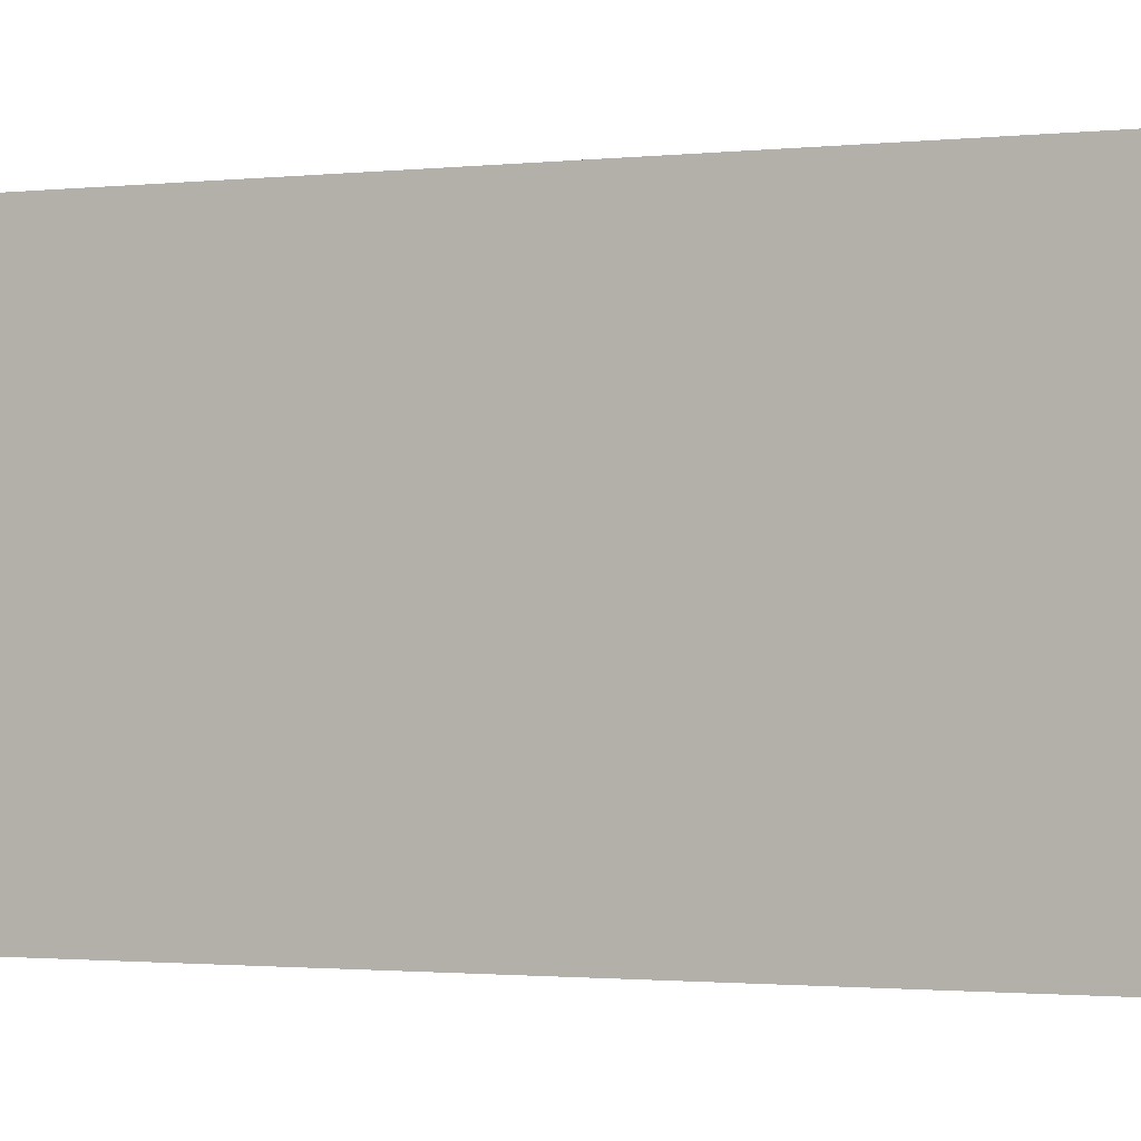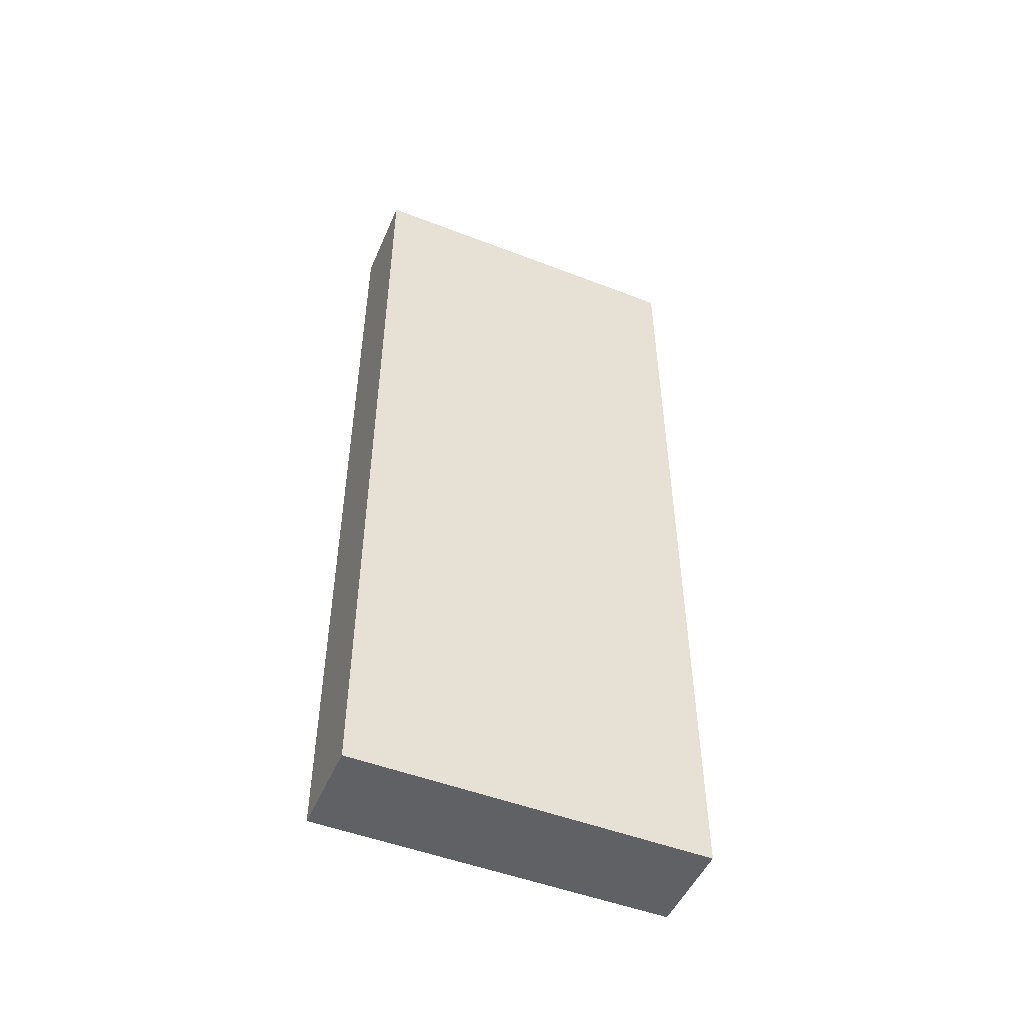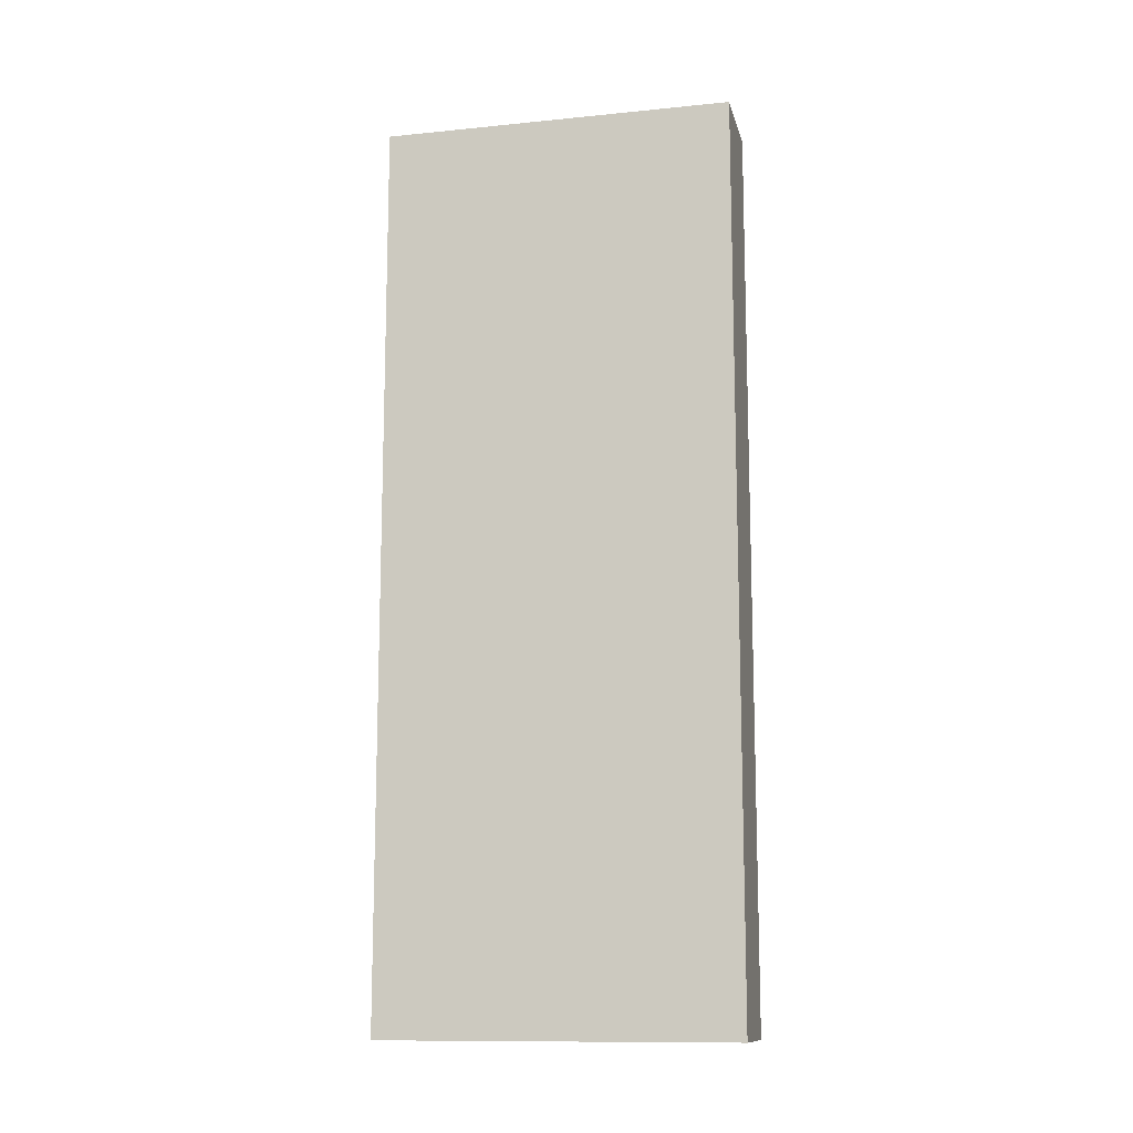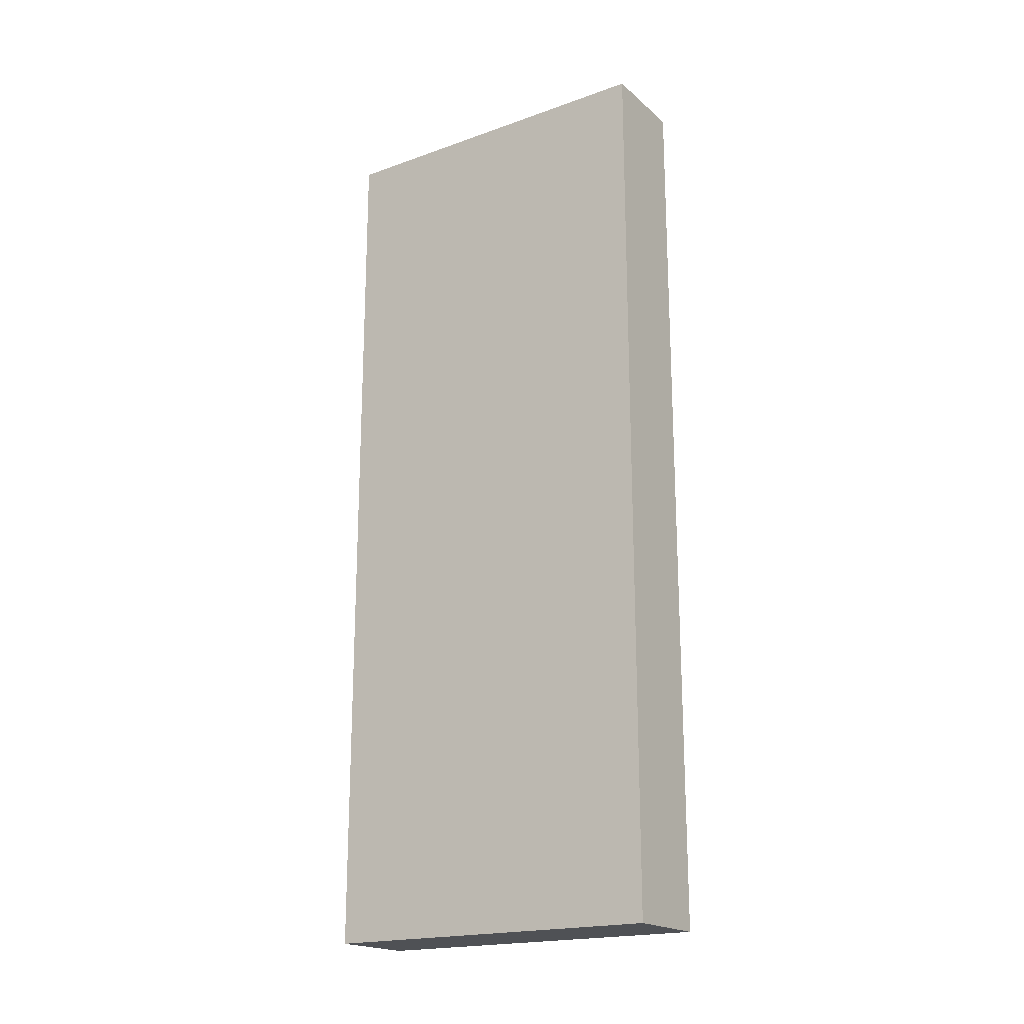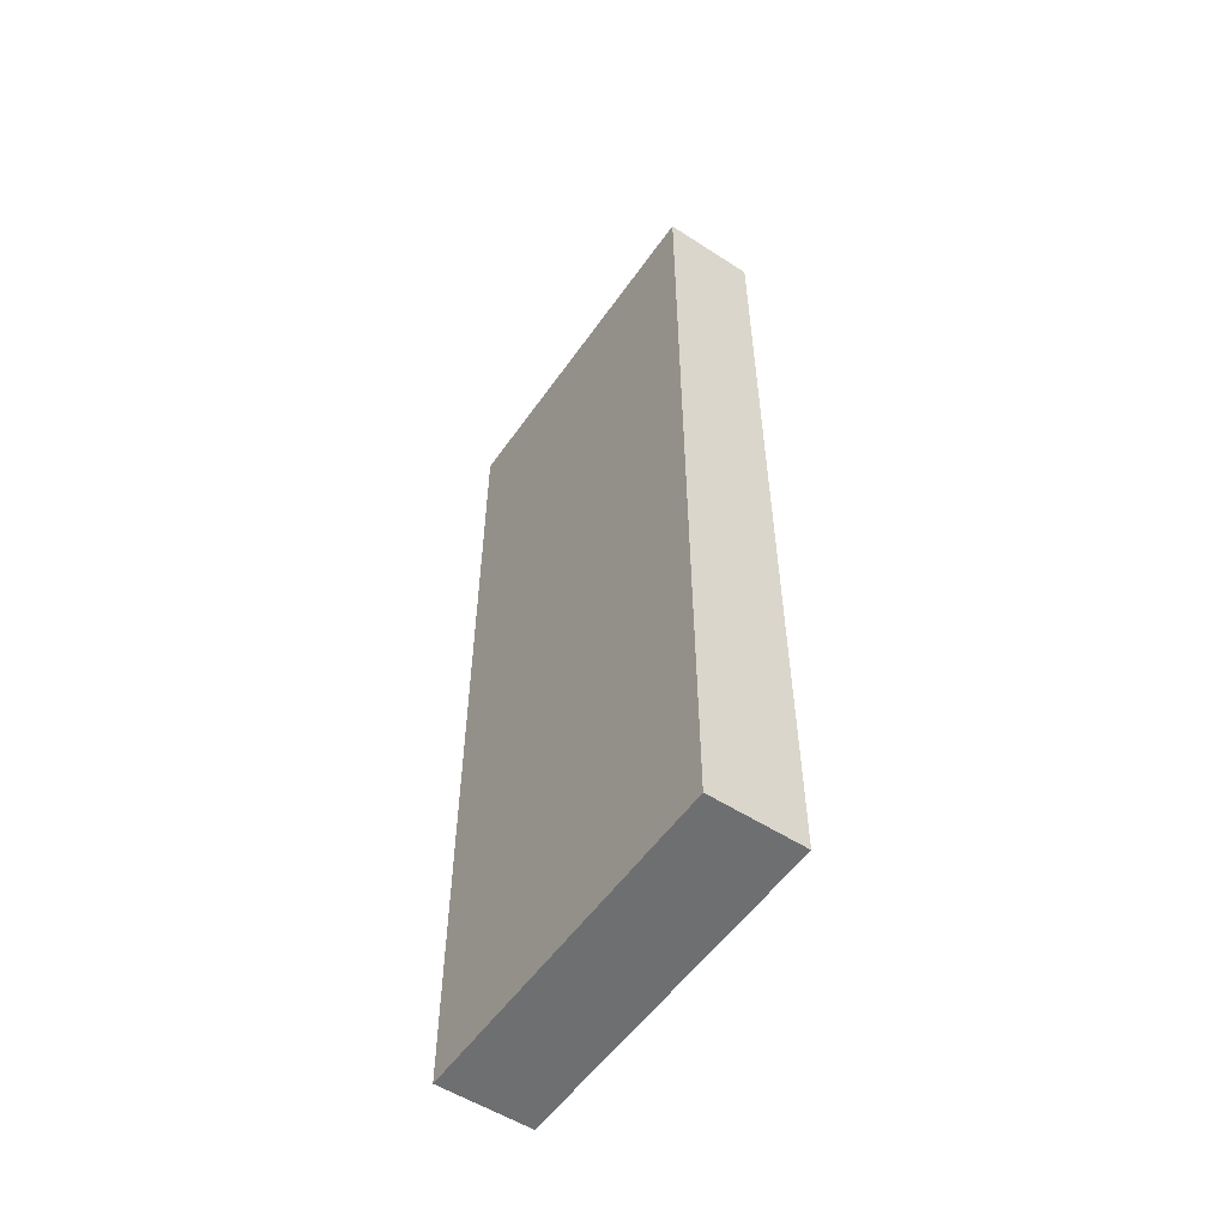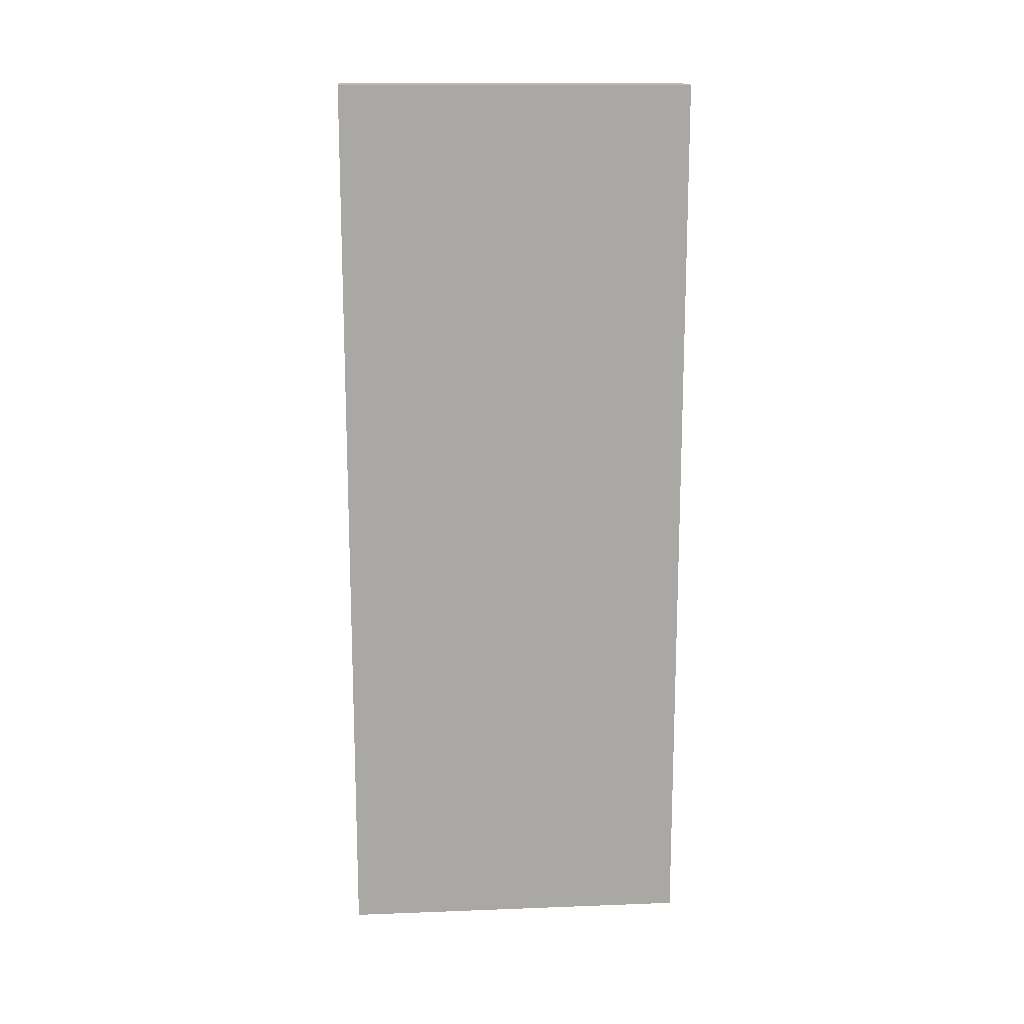
<metadata>
{"format":"obj","ext":"obj","renderer":"f3d","projection":"perspective","resolution":1024,"background":"white","views":[{"elev":-1.2,"azim":-64.5,"up":"+Y"},{"elev":-49.9,"azim":-113.0,"up":"+Z"},{"elev":-12.3,"azim":103.1,"up":"+Z"},{"elev":-19.5,"azim":123.5,"up":"+Z"},{"elev":-54.6,"azim":-34.4,"up":"+Z"},{"elev":15.2,"azim":85.4,"up":"+Z"}]}
</metadata>
<code>
o Cube
v -0.003292 0.01247 -0.03202
v -0.003292 0.01247 0.03202
v -0.003292 -0.01247 -0.03202
v -0.003292 -0.01247 0.03202
v 0.003292 0.01247 -0.03202
v 0.003292 0.01247 0.03202
v 0.003292 -0.01247 -0.03202
v 0.003292 -0.01247 0.03202
f 2 4 3 1
f 4 8 7 3
f 8 6 5 7
f 6 2 1 5
f 1 3 7 5
f 6 8 4 2

</code>
